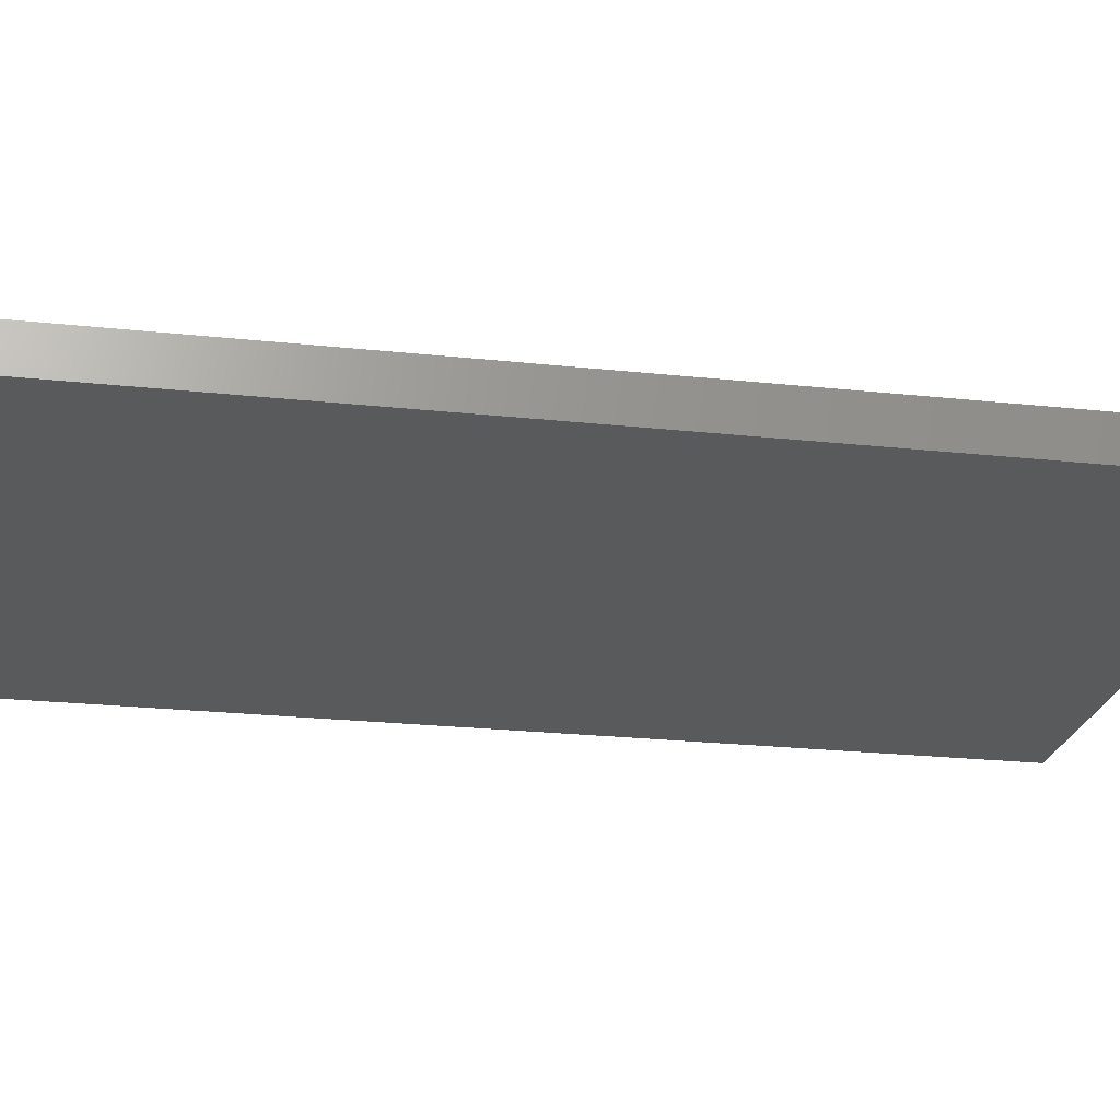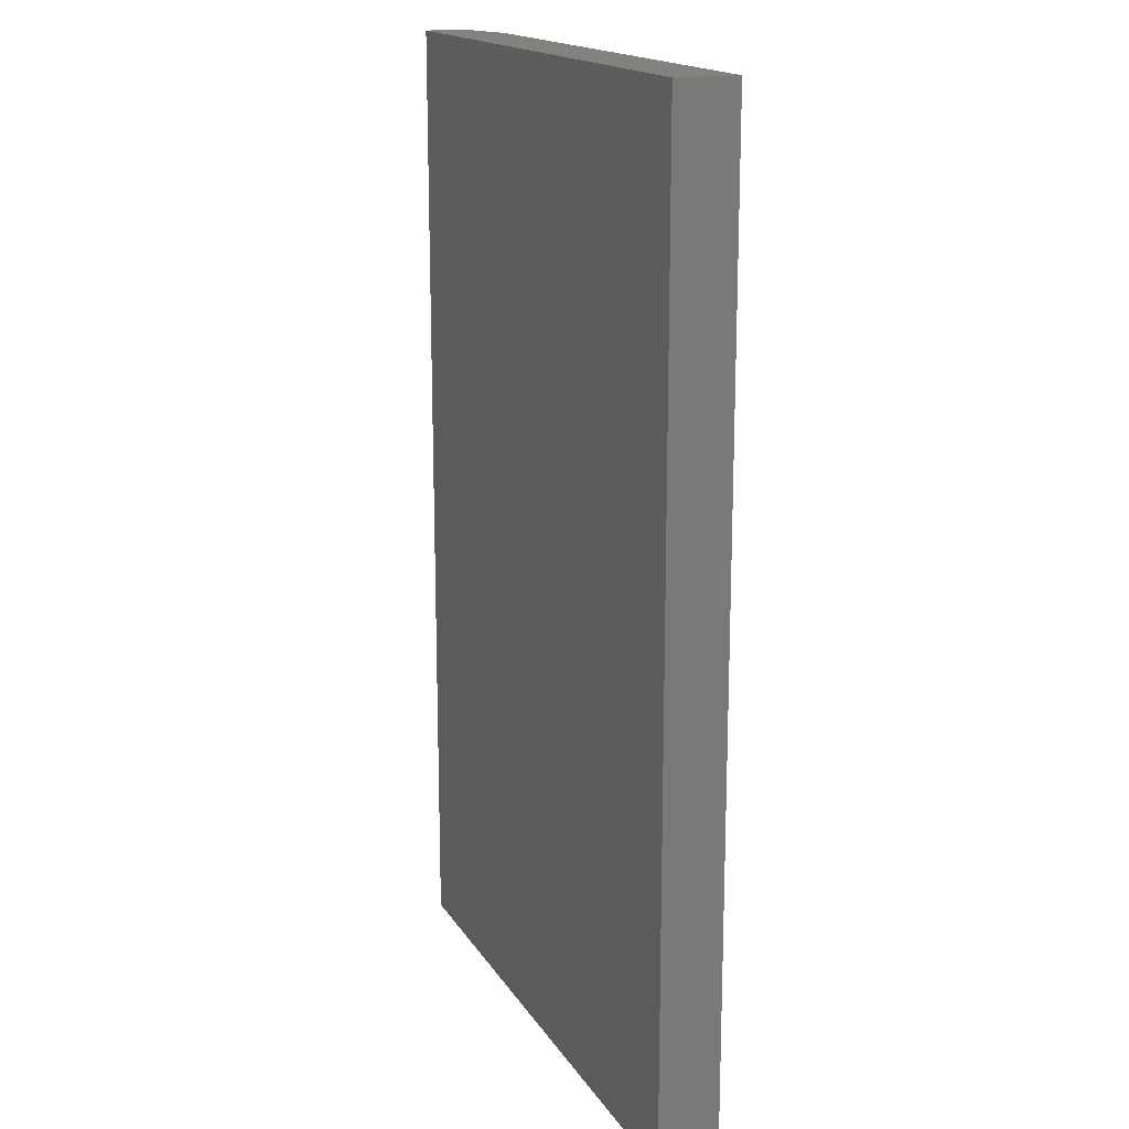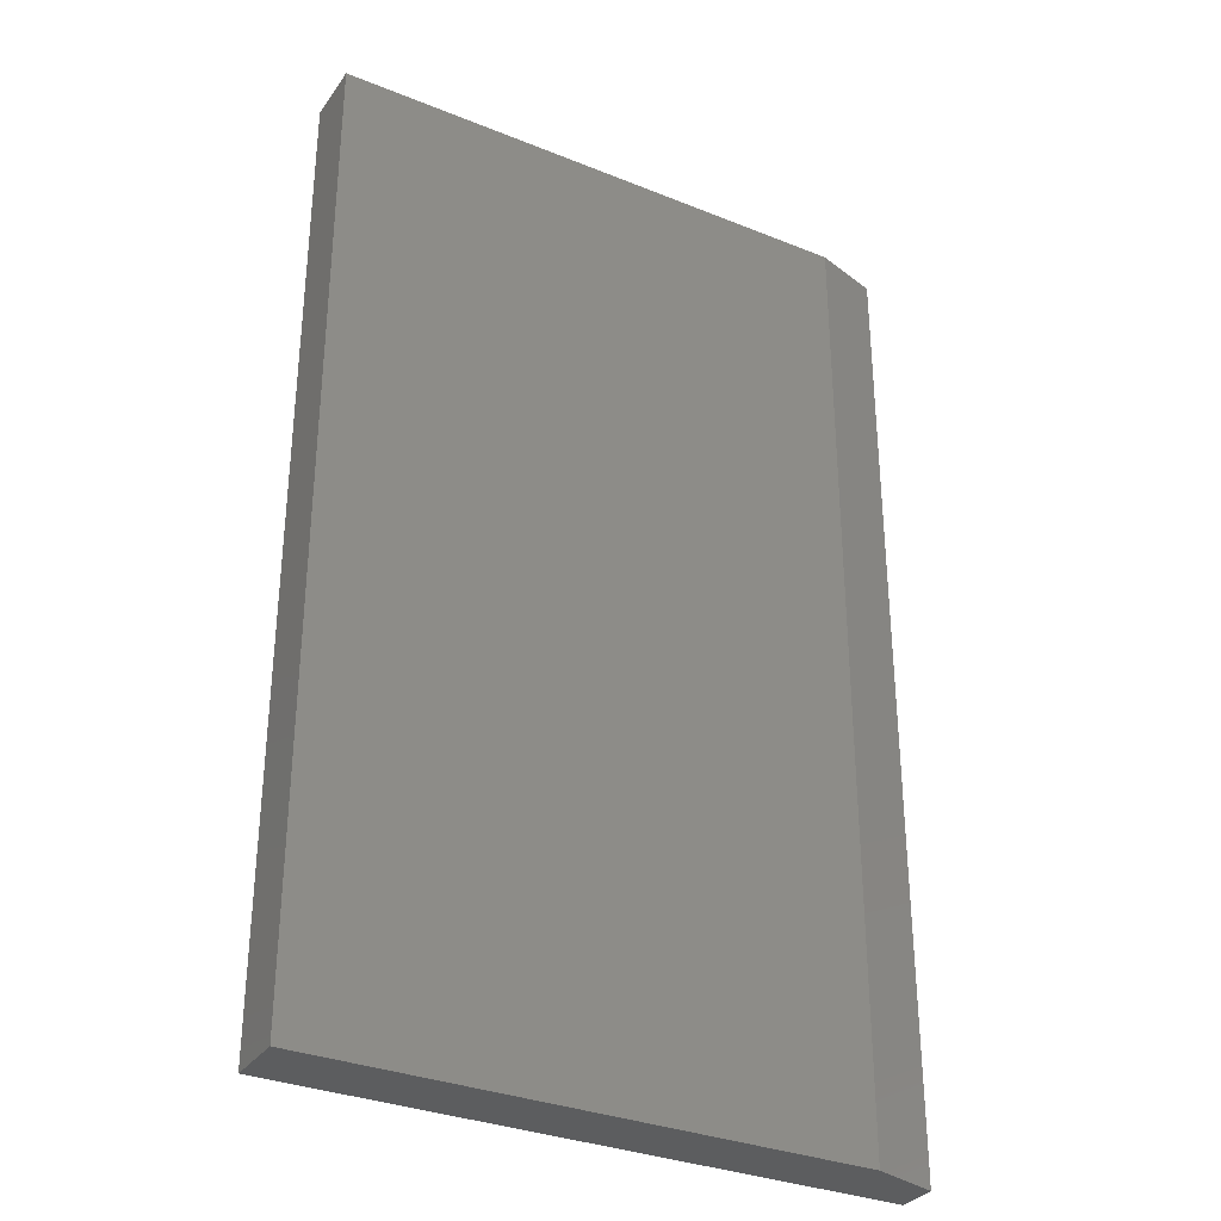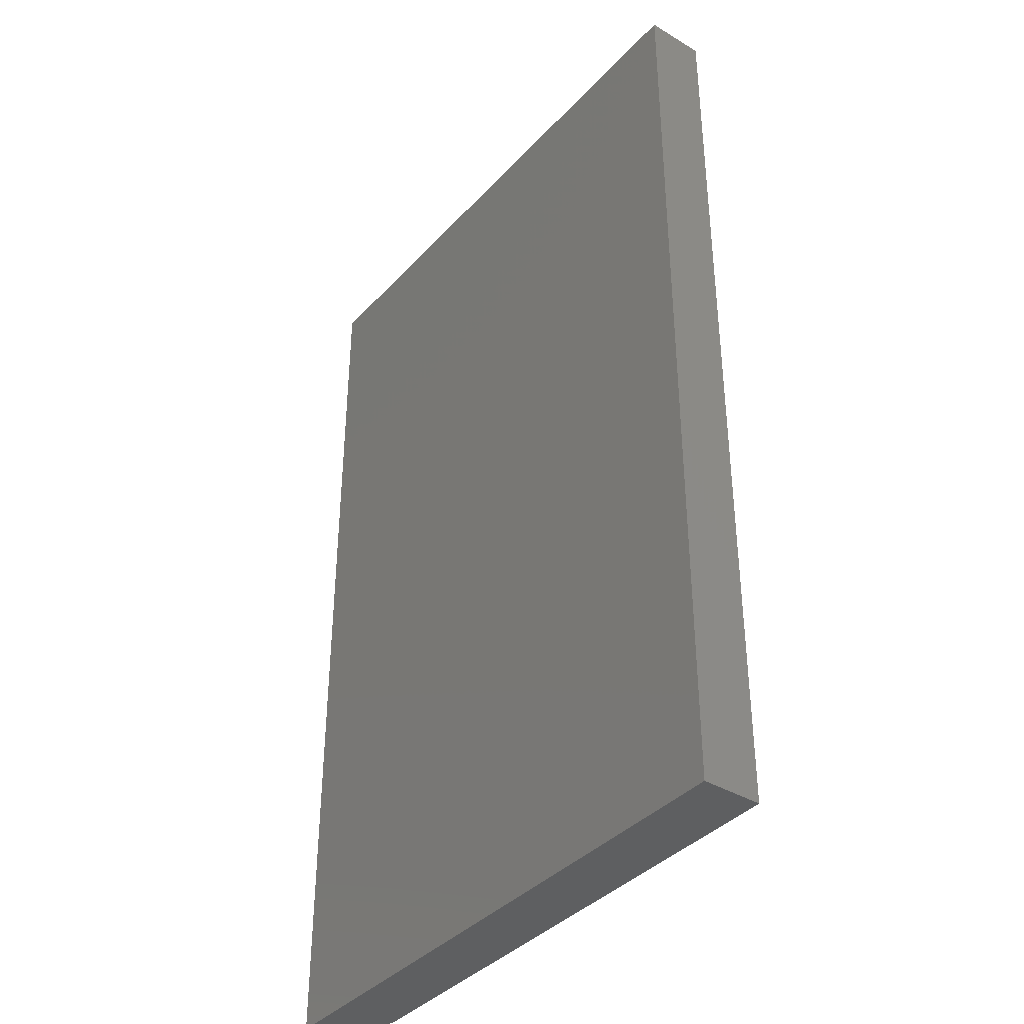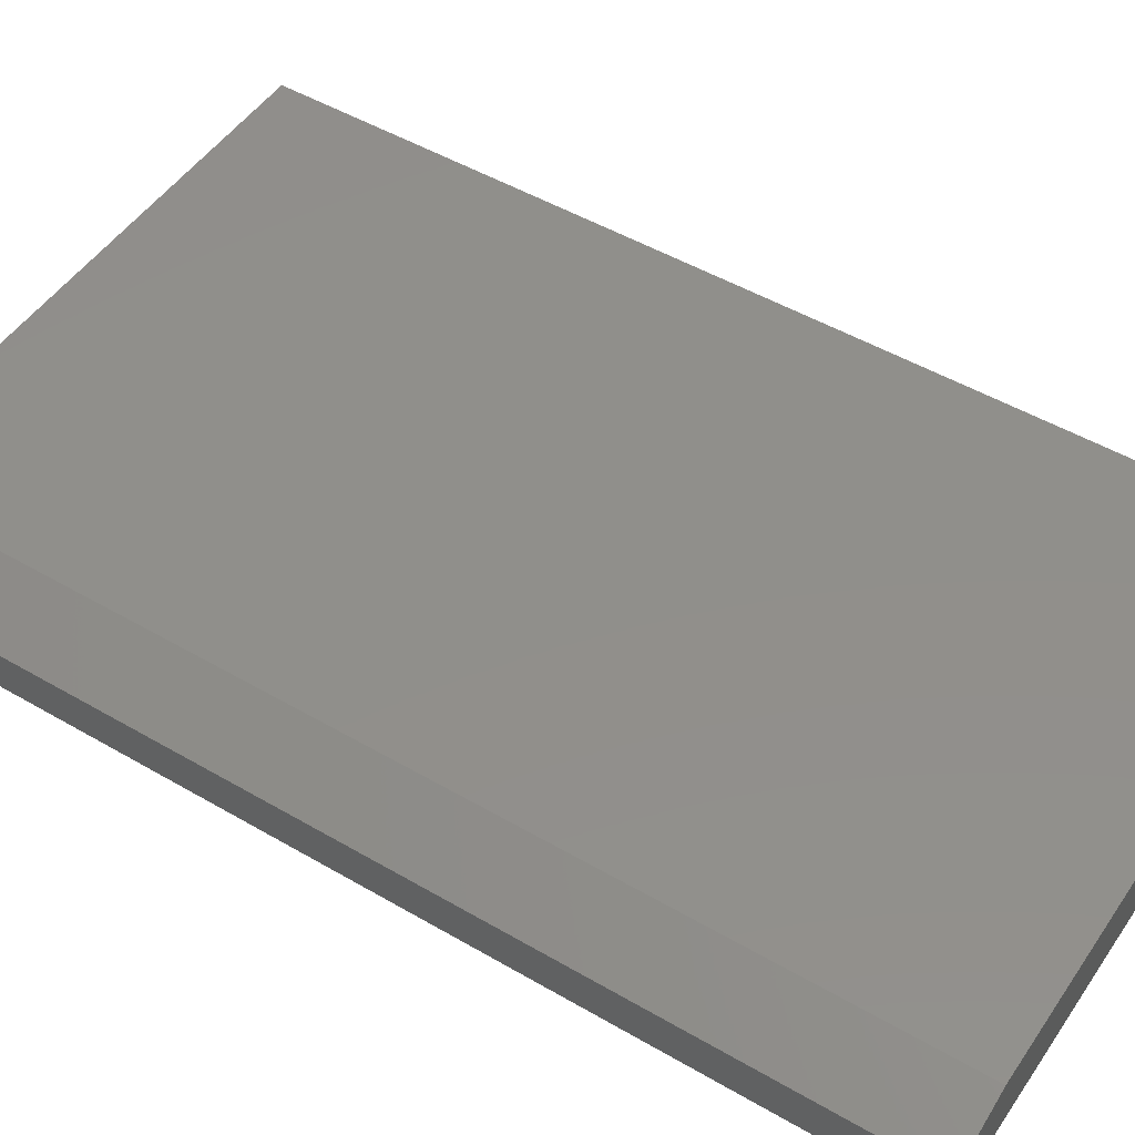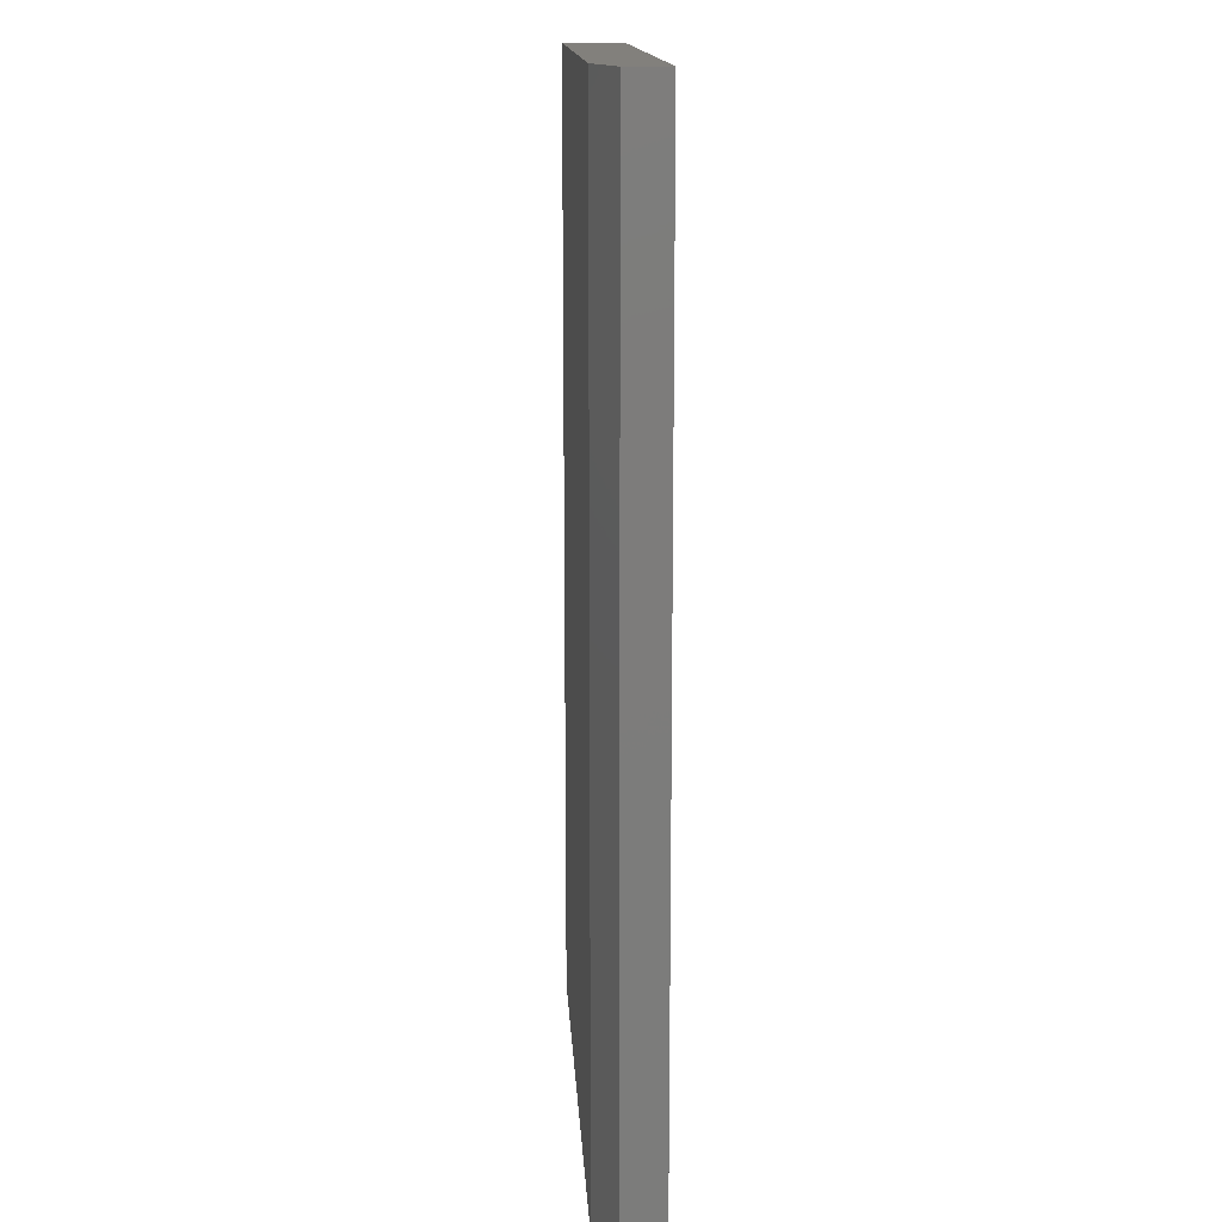
<metadata>
{"format":"stl","ext":"stl","renderer":"f3d","projection":"perspective","resolution":1024,"background":"white","views":[{"elev":-22.9,"azim":79.5,"up":"+Z"},{"elev":16.8,"azim":-111.9,"up":"+Y"},{"elev":-32.3,"azim":-29.4,"up":"+Y"},{"elev":-38.3,"azim":-127.2,"up":"+Y"},{"elev":49.3,"azim":122.9,"up":"+Z"},{"elev":14.5,"azim":86.8,"up":"+Y"}]}
</metadata>
<code>
# stl→obj: 10 verts, 16 faces
v -0.4688 -0.75 0.09375
v 0.3613 -0.75 0.09375
v -0.4688 0.75 0.09375
v 0.3613 0.75 0.09375
v -0.4688 0.75 0
v 0.4628 0.75 0
v 0.4628 0.75 0.0625
v 0.4628 -0.75 0.0625
v 0.4628 -0.75 0
v -0.4688 -0.75 0
f 1 2 3
f 3 2 4
f 5 3 6
f 6 3 4
f 6 4 7
f 8 9 7
f 7 9 6
f 1 10 2
f 2 10 9
f 2 9 8
f 4 2 7
f 7 2 8
f 10 5 9
f 9 5 6
f 3 5 1
f 1 5 10

</code>
